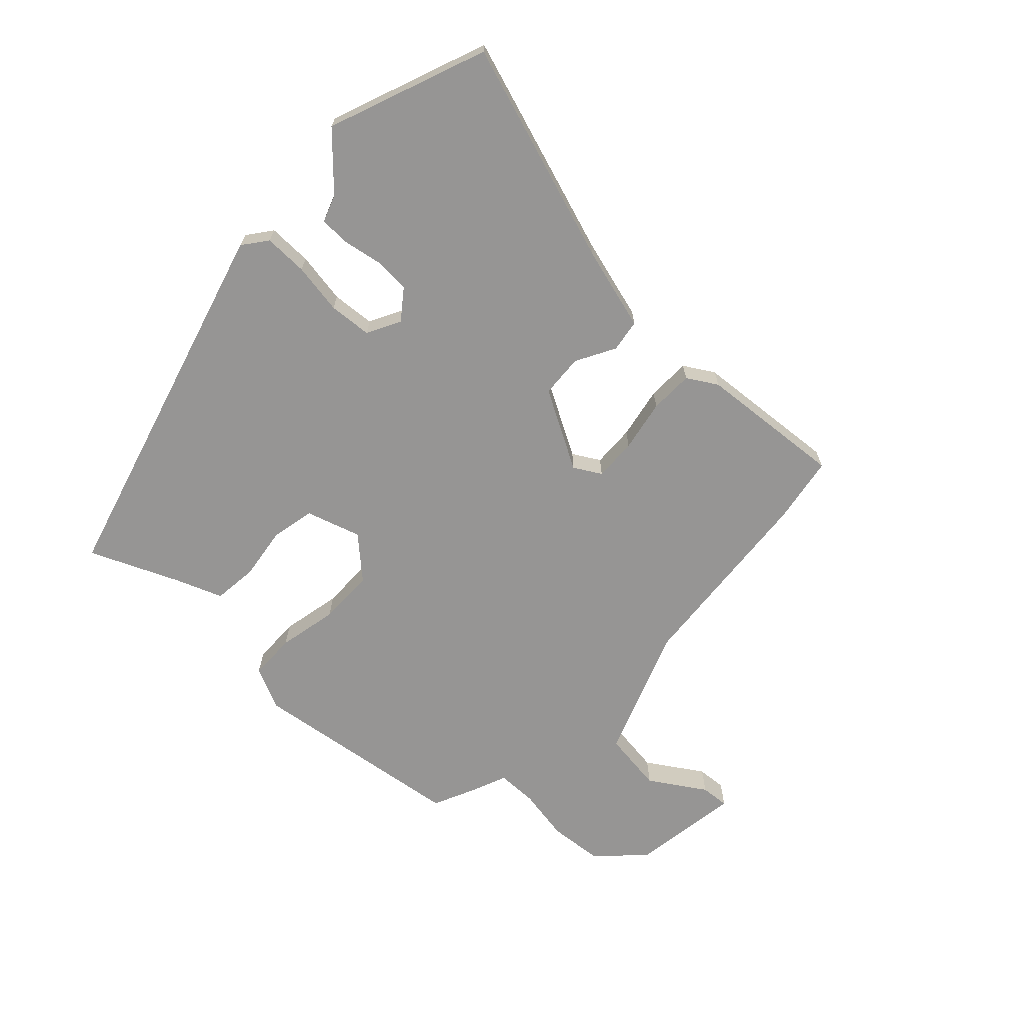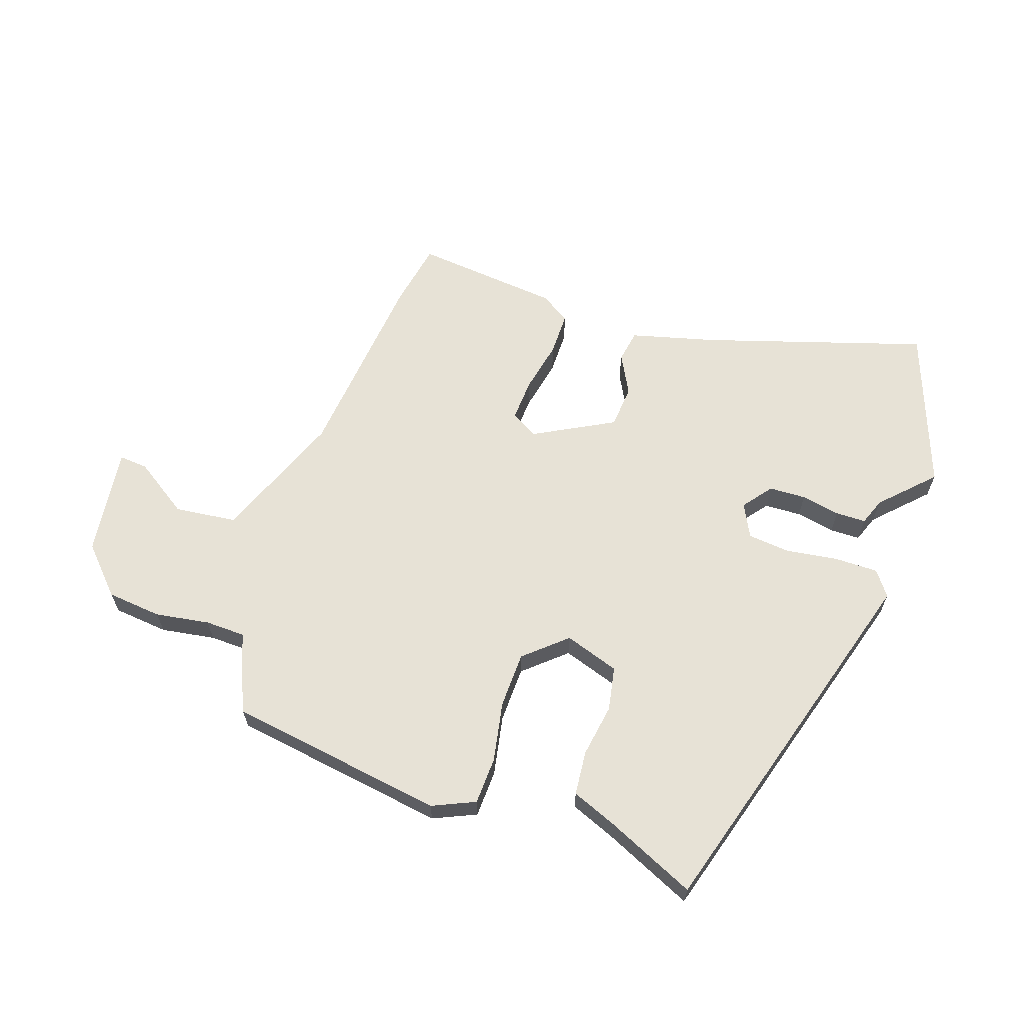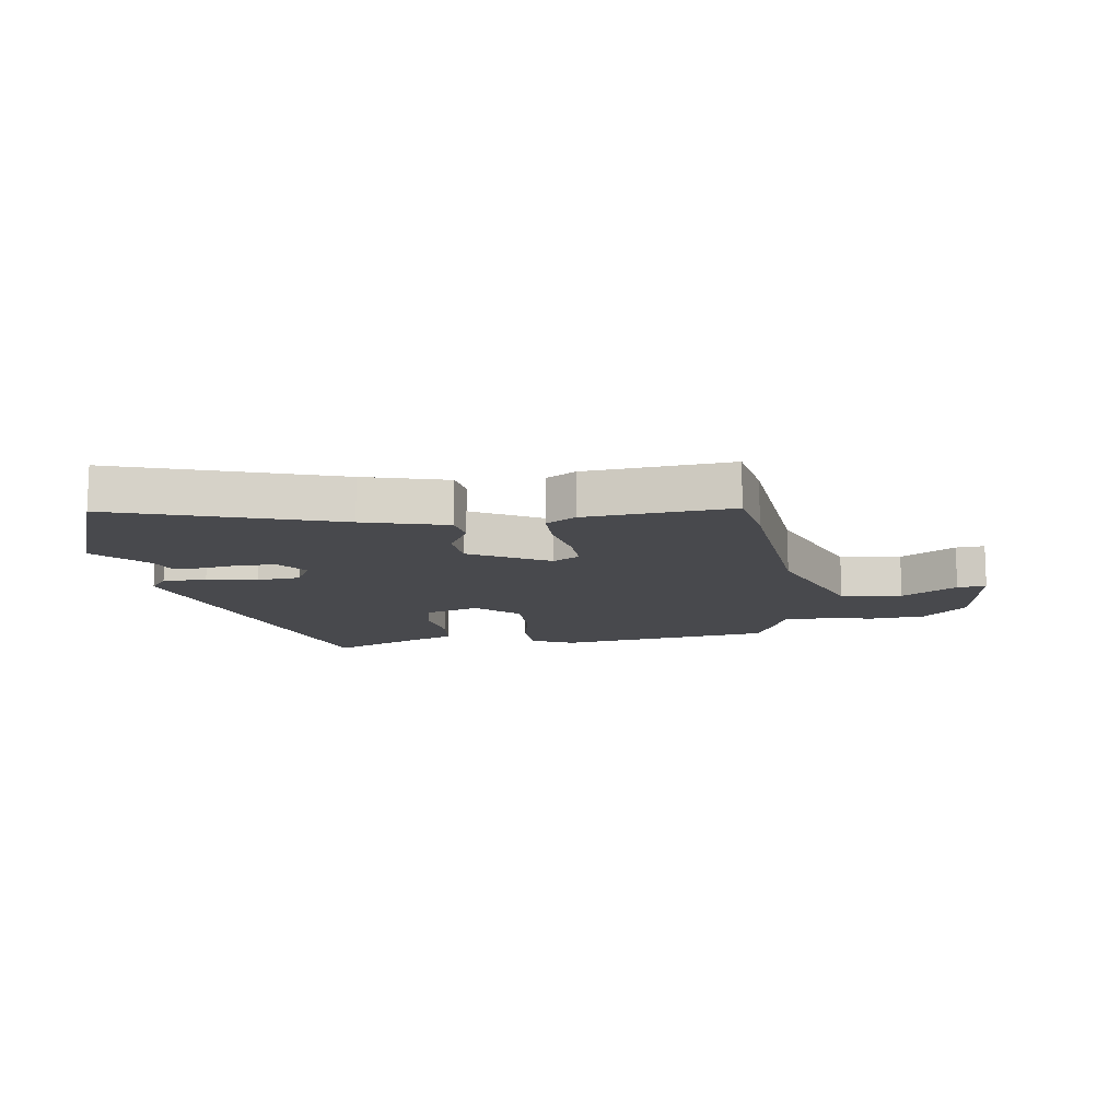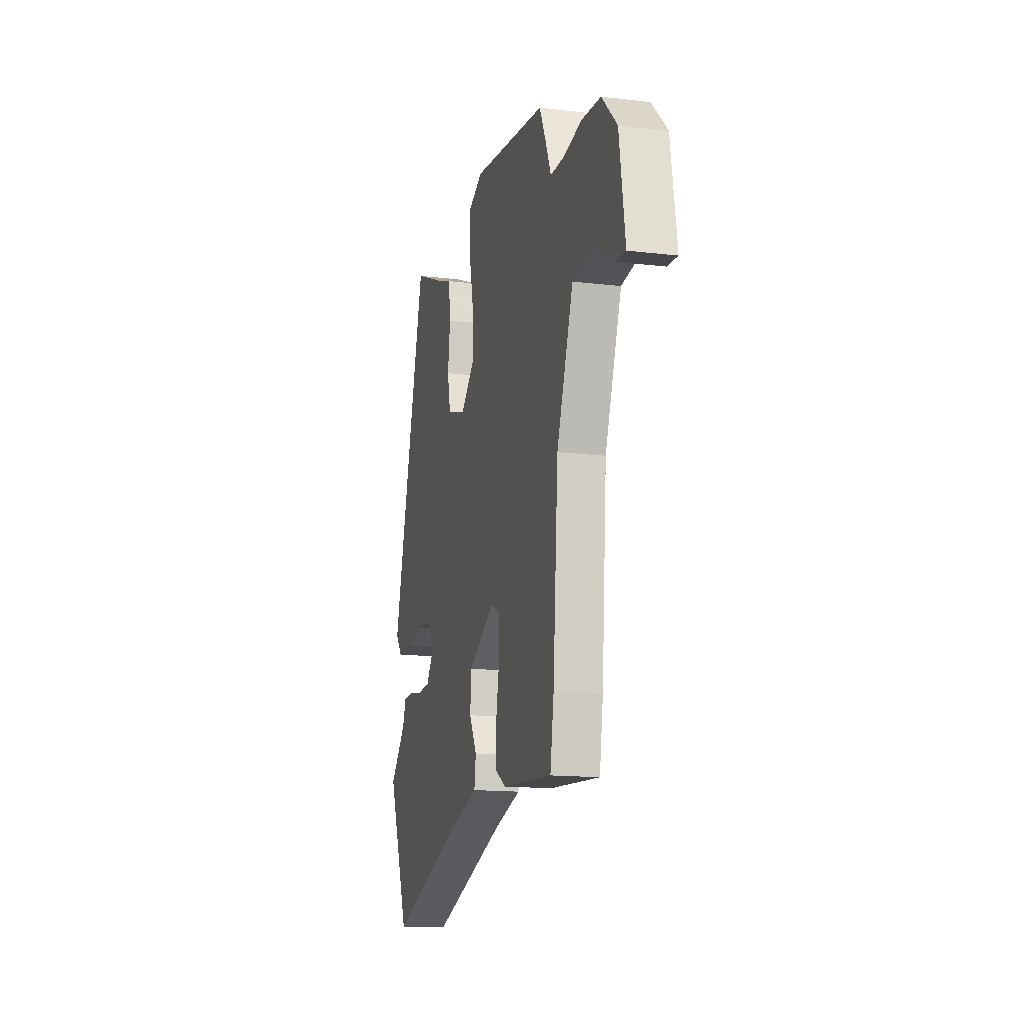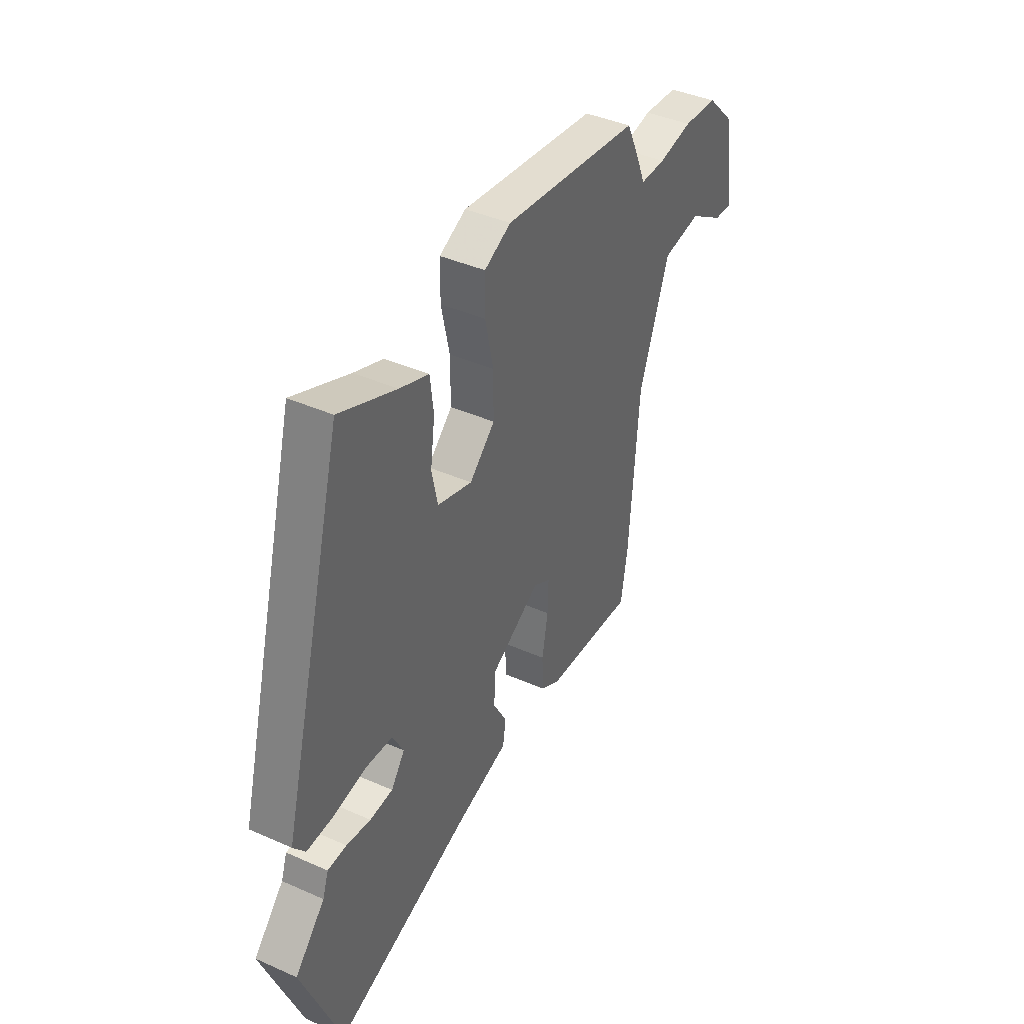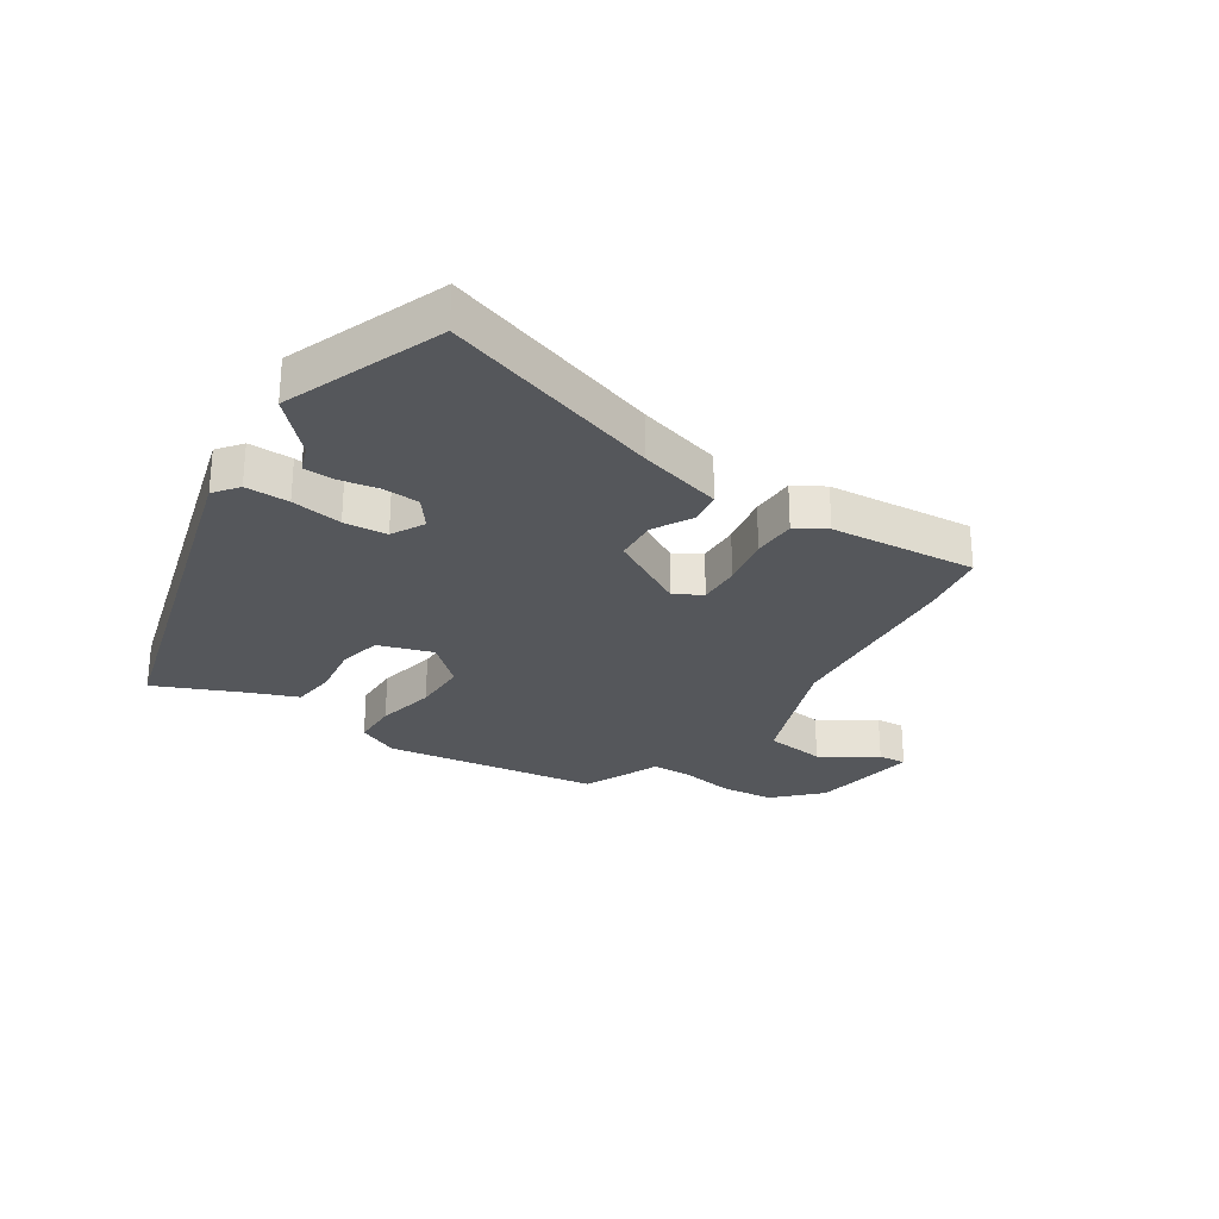
<metadata>
{"format":"obj","ext":"obj","renderer":"f3d","projection":"perspective","resolution":1024,"background":"white","views":[{"elev":-67.5,"azim":137.3,"up":"+Y"},{"elev":63.4,"azim":20.3,"up":"+Y"},{"elev":-12.5,"azim":-171.0,"up":"+Y"},{"elev":-14.7,"azim":-104.6,"up":"+Z"},{"elev":41.1,"azim":118.4,"up":"+Z"},{"elev":-27.0,"azim":147.5,"up":"+Y"}]}
</metadata>
<code>
v 0.365 0.07 0.532
v 0.535 0.07 -0.102
v 0.503 0.07 -0.143
v 0.429 0.07 -0.141
v 0.343 0.07 -0.126
v 0.27 0.07 -0.131
v 0.24 0.07 -0.187
v 0.277 0.07 -0.237
v 0.339 0.07 -0.241
v 0.405 0.07 -0.23
v 0.456 0.07 -0.232
v 0.472 0.07 -0.278
v 0.553 0.07 -0.365
v 0.448 0.07 -0.631
v 0.077 0.07 -0.504
v -0.064 0.07 -0.463
v -0.072 0.07 -0.408
v -0.035 0.07 -0.342
v -0.039 0.07 -0.269
v -0.172 0.07 -0.193
v -0.218 0.07 -0.219
v -0.216 0.07 -0.291
v -0.2 0.07 -0.379
v -0.202 0.07 -0.453
v -0.253 0.07 -0.483
v -0.5 0.07 -0.501
v -0.518 0.07 -0.388
v -0.543 0.07 -0.057
v -0.624 0.07 0.165
v -0.728 0.07 0.18
v -0.822 0.07 0.121
v -0.871 0.07 0.118
v -0.842 0.07 0.303
v -0.768 0.07 0.377
v -0.675 0.07 0.384
v -0.584 0.07 0.367
v -0.516 0.07 0.367
v -0.49 0.07 0.429
v -0.457 0.07 0.499
v -0.089 0.07 0.545
v -0.018 0.07 0.511
v -0.017 0.07 0.431
v -0.039 0.07 0.33
v -0.039 0.07 0.235
v 0.029 0.07 0.172
v 0.122 0.07 0.2
v 0.138 0.07 0.274
v 0.126 0.07 0.364
v 0.135 0.07 0.439
v 0.213 0.07 0.468
v 0.365 0 0.532
v 0.535 0 -0.102
v 0.503 0 -0.143
v 0.429 0 -0.141
v 0.343 0 -0.126
v 0.27 0 -0.131
v 0.24 0 -0.187
v 0.277 0 -0.237
v 0.339 0 -0.241
v 0.405 0 -0.23
v 0.456 0 -0.232
v 0.472 0 -0.278
v 0.553 0 -0.365
v 0.448 0 -0.631
v 0.077 0 -0.504
v -0.064 0 -0.463
v -0.072 0 -0.408
v -0.035 0 -0.342
v -0.039 0 -0.269
v -0.172 0 -0.193
v -0.218 0 -0.219
v -0.216 0 -0.291
v -0.2 0 -0.379
v -0.202 0 -0.453
v -0.253 0 -0.483
v -0.5 0 -0.501
v -0.518 0 -0.388
v -0.543 0 -0.057
v -0.624 0 0.165
v -0.728 0 0.18
v -0.822 0 0.121
v -0.871 0 0.118
v -0.842 0 0.303
v -0.768 0 0.377
v -0.675 0 0.384
v -0.584 0 0.367
v -0.516 0 0.367
v -0.49 0 0.429
v -0.457 0 0.499
v -0.089 0 0.545
v -0.018 0 0.511
v -0.017 0 0.431
v -0.039 0 0.33
v -0.039 0 0.235
v 0.029 0 0.172
v 0.122 0 0.2
v 0.138 0 0.274
v 0.126 0 0.364
v 0.135 0 0.439
v 0.213 0 0.468
f 47 48 49 50
f 46 47 50 1
f 40 41 42 43
f 40 43 44
f 37 38 39 40
f 37 40 44
f 36 37 44 45
f 34 35 36 45
f 30 31 32 33
f 29 30 33 34
f 25 26 27 28
f 25 28 29
f 22 23 24 25
f 21 22 25 29
f 20 21 29 34
f 15 16 17 18
f 15 18 19
f 12 13 14 15
f 12 15 19
f 9 10 11 12
f 8 9 12 19
f 7 8 19 20
f 2 3 4 5
f 46 1 2 5
f 45 46 5 6
f 20 34 45
f 6 7 20 45
f 100 99 98 97
f 51 100 97 96
f 93 92 91 90
f 94 93 90
f 90 89 88 87
f 94 90 87
f 95 94 87 86
f 95 86 85 84
f 83 82 81 80
f 84 83 80 79
f 78 77 76 75
f 79 78 75
f 75 74 73 72
f 79 75 72 71
f 84 79 71 70
f 68 67 66 65
f 69 68 65
f 65 64 63 62
f 69 65 62
f 62 61 60 59
f 69 62 59 58
f 70 69 58 57
f 55 54 53 52
f 55 52 51 96
f 56 55 96 95
f 95 84 70
f 95 70 57 56
f 1 51 52 2
f 2 52 53 3
f 3 53 54 4
f 4 54 55 5
f 5 55 56 6
f 6 56 57 7
f 7 57 58 8
f 8 58 59 9
f 9 59 60 10
f 10 60 61 11
f 11 61 62 12
f 12 62 63 13
f 13 63 64 14
f 14 64 65 15
f 15 65 66 16
f 16 66 67 17
f 17 67 68 18
f 18 68 69 19
f 19 69 70 20
f 20 70 71 21
f 21 71 72 22
f 22 72 73 23
f 23 73 74 24
f 24 74 75 25
f 25 75 76 26
f 26 76 77 27
f 27 77 78 28
f 28 78 79 29
f 29 79 80 30
f 30 80 81 31
f 31 81 82 32
f 32 82 83 33
f 33 83 84 34
f 34 84 85 35
f 35 85 86 36
f 36 86 87 37
f 37 87 88 38
f 38 88 89 39
f 39 89 90 40
f 40 90 91 41
f 41 91 92 42
f 42 92 93 43
f 43 93 94 44
f 44 94 95 45
f 45 95 96 46
f 46 96 97 47
f 47 97 98 48
f 48 98 99 49
f 49 99 100 50
f 50 100 51 1

</code>
